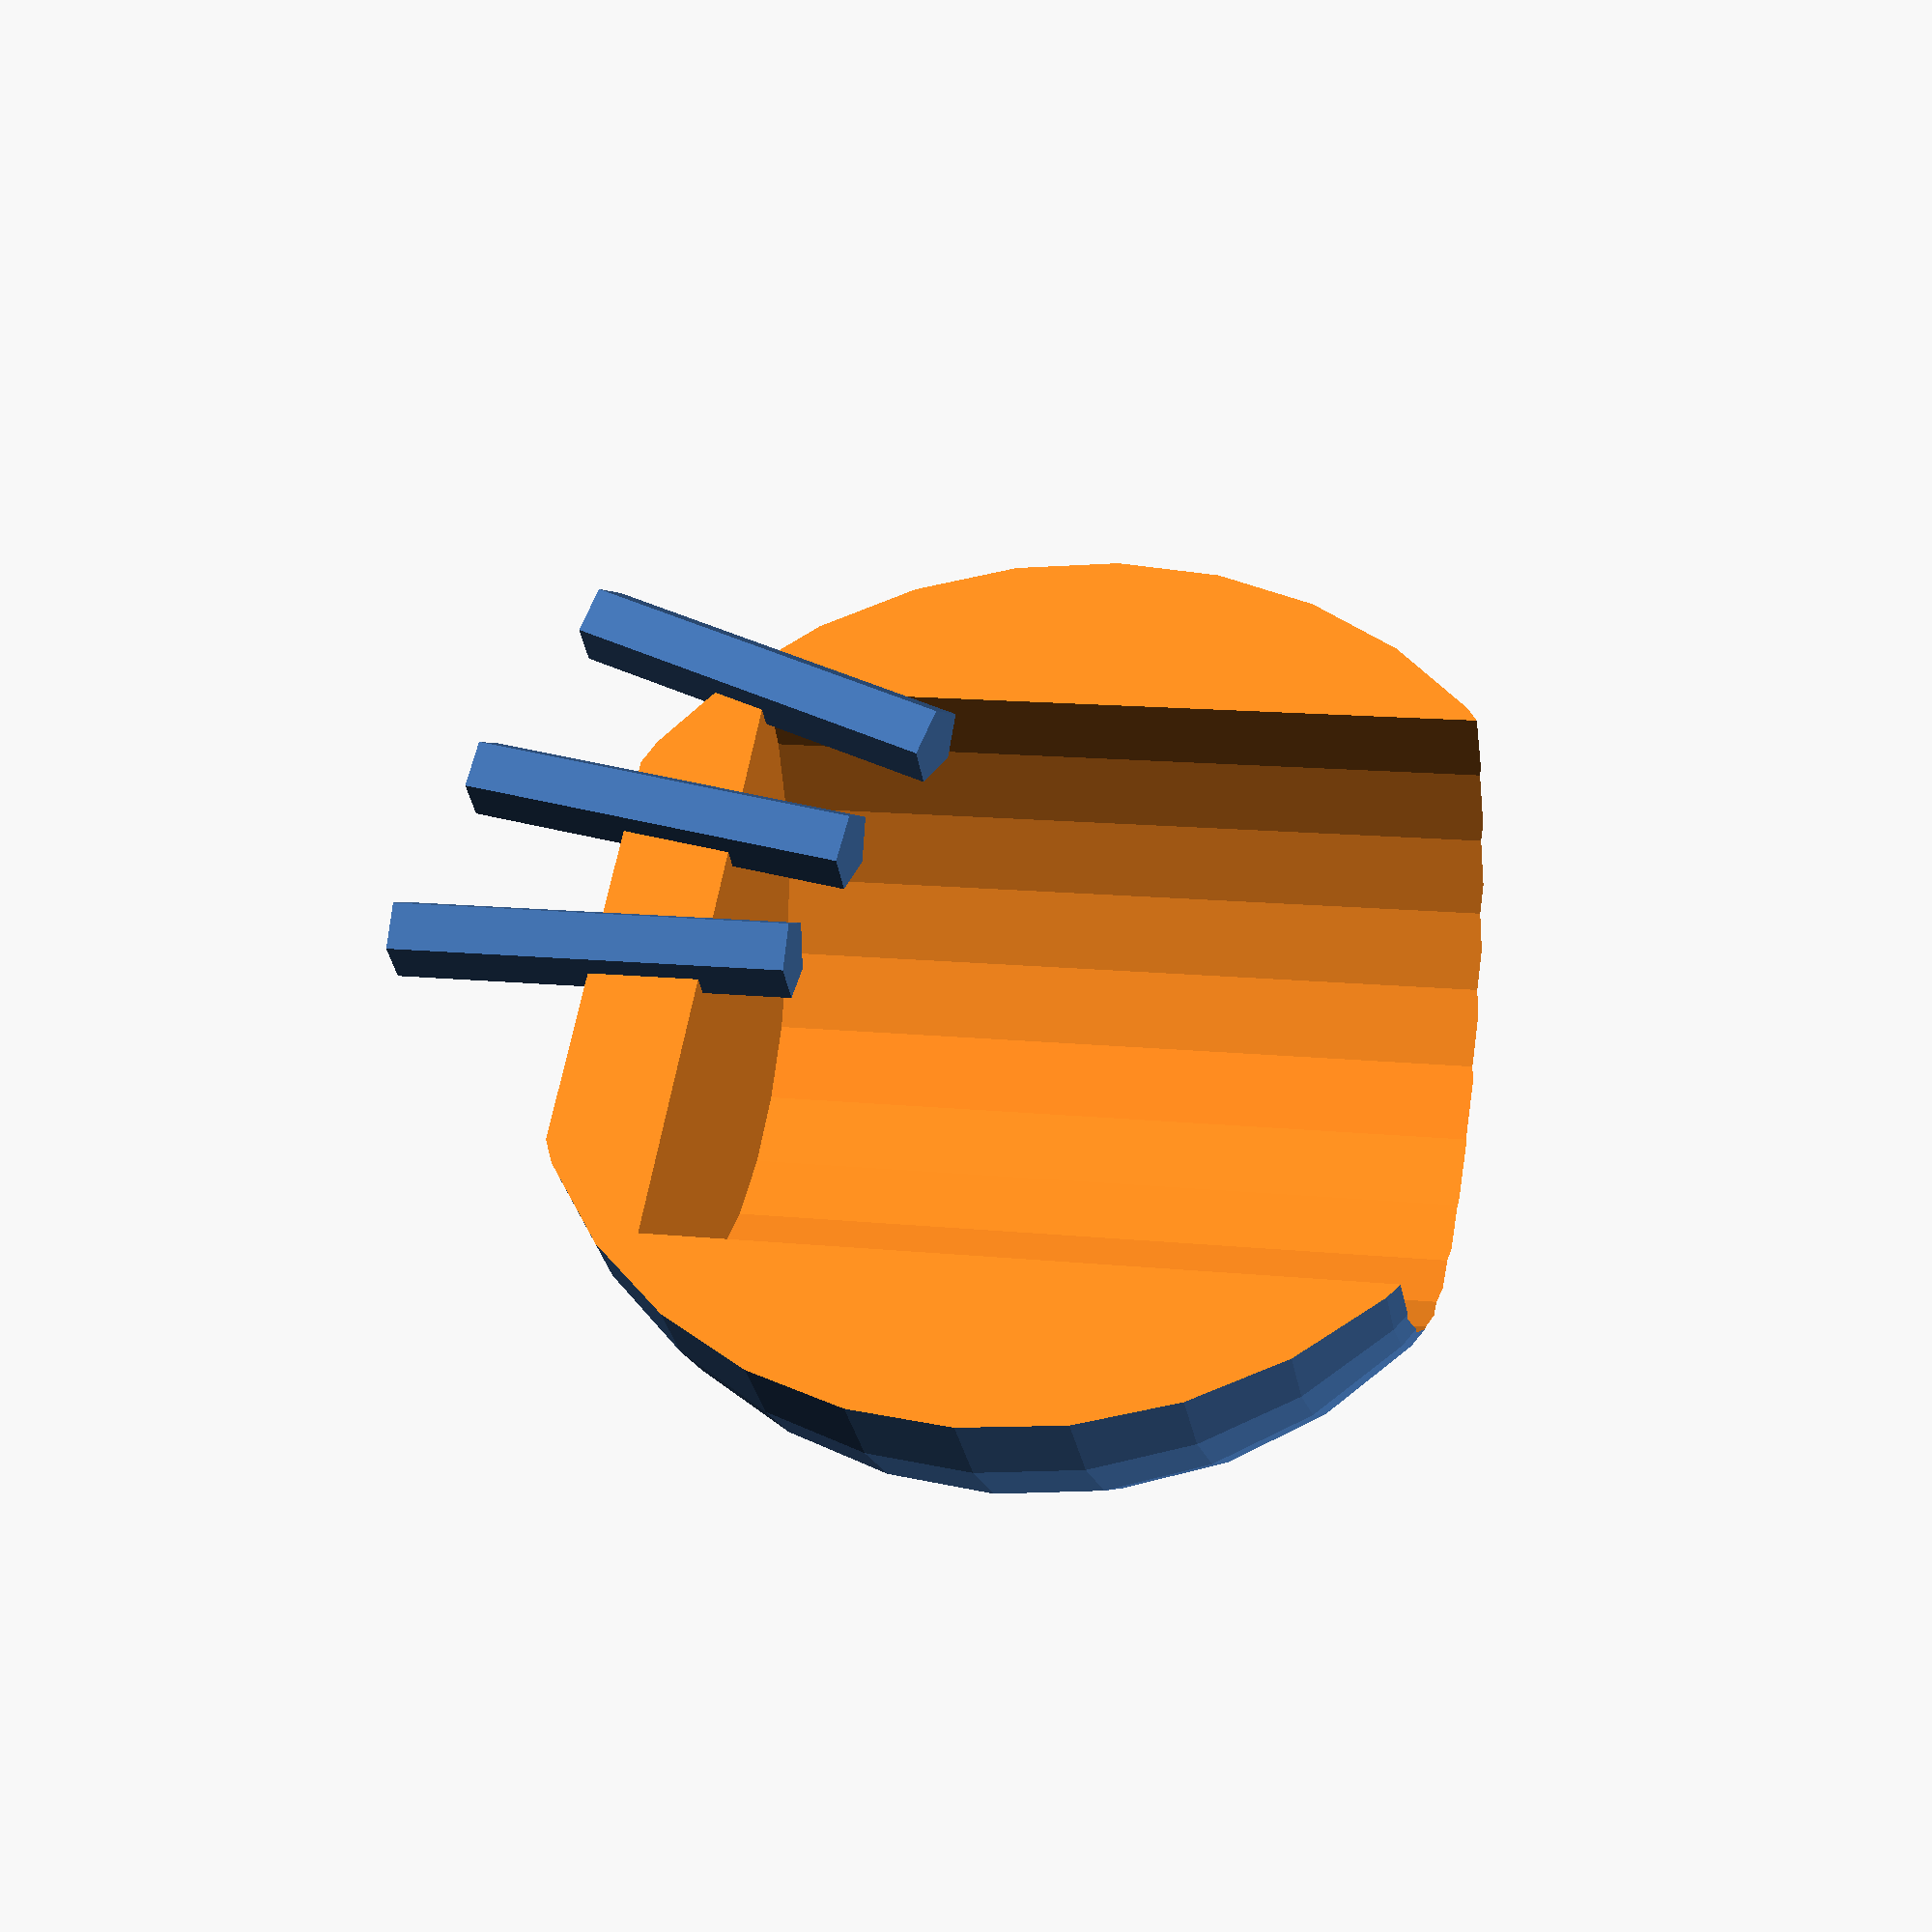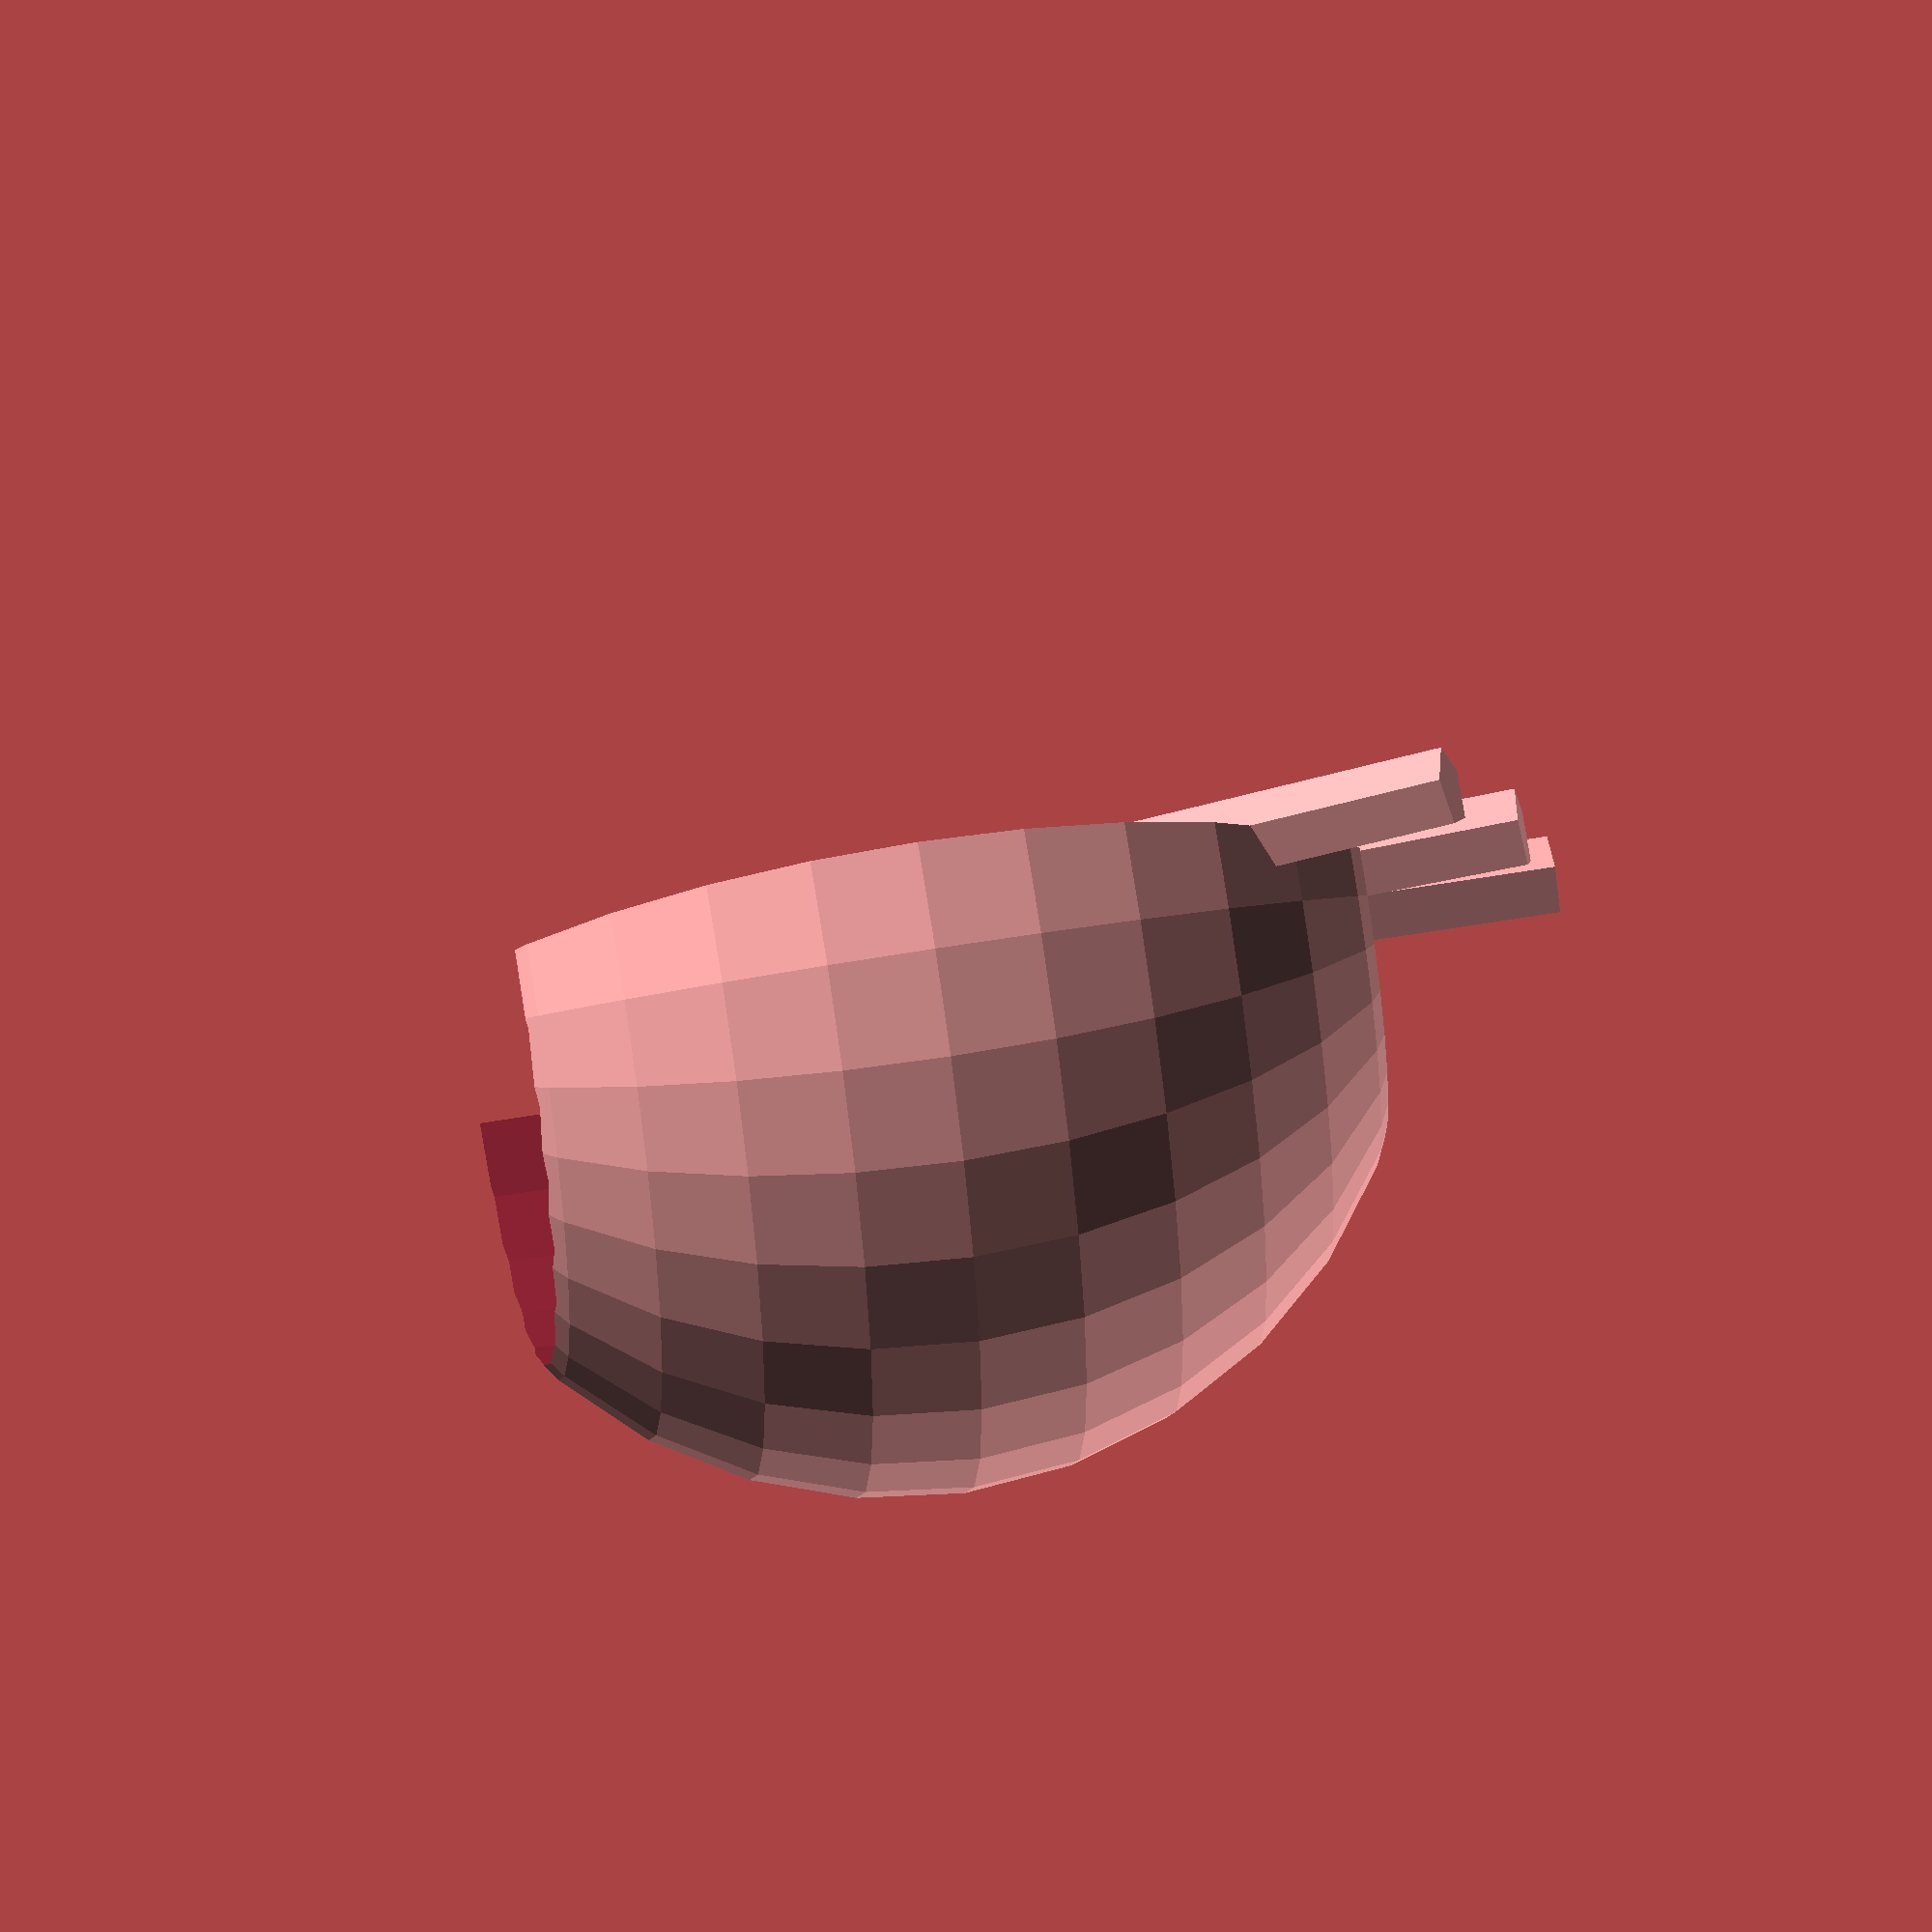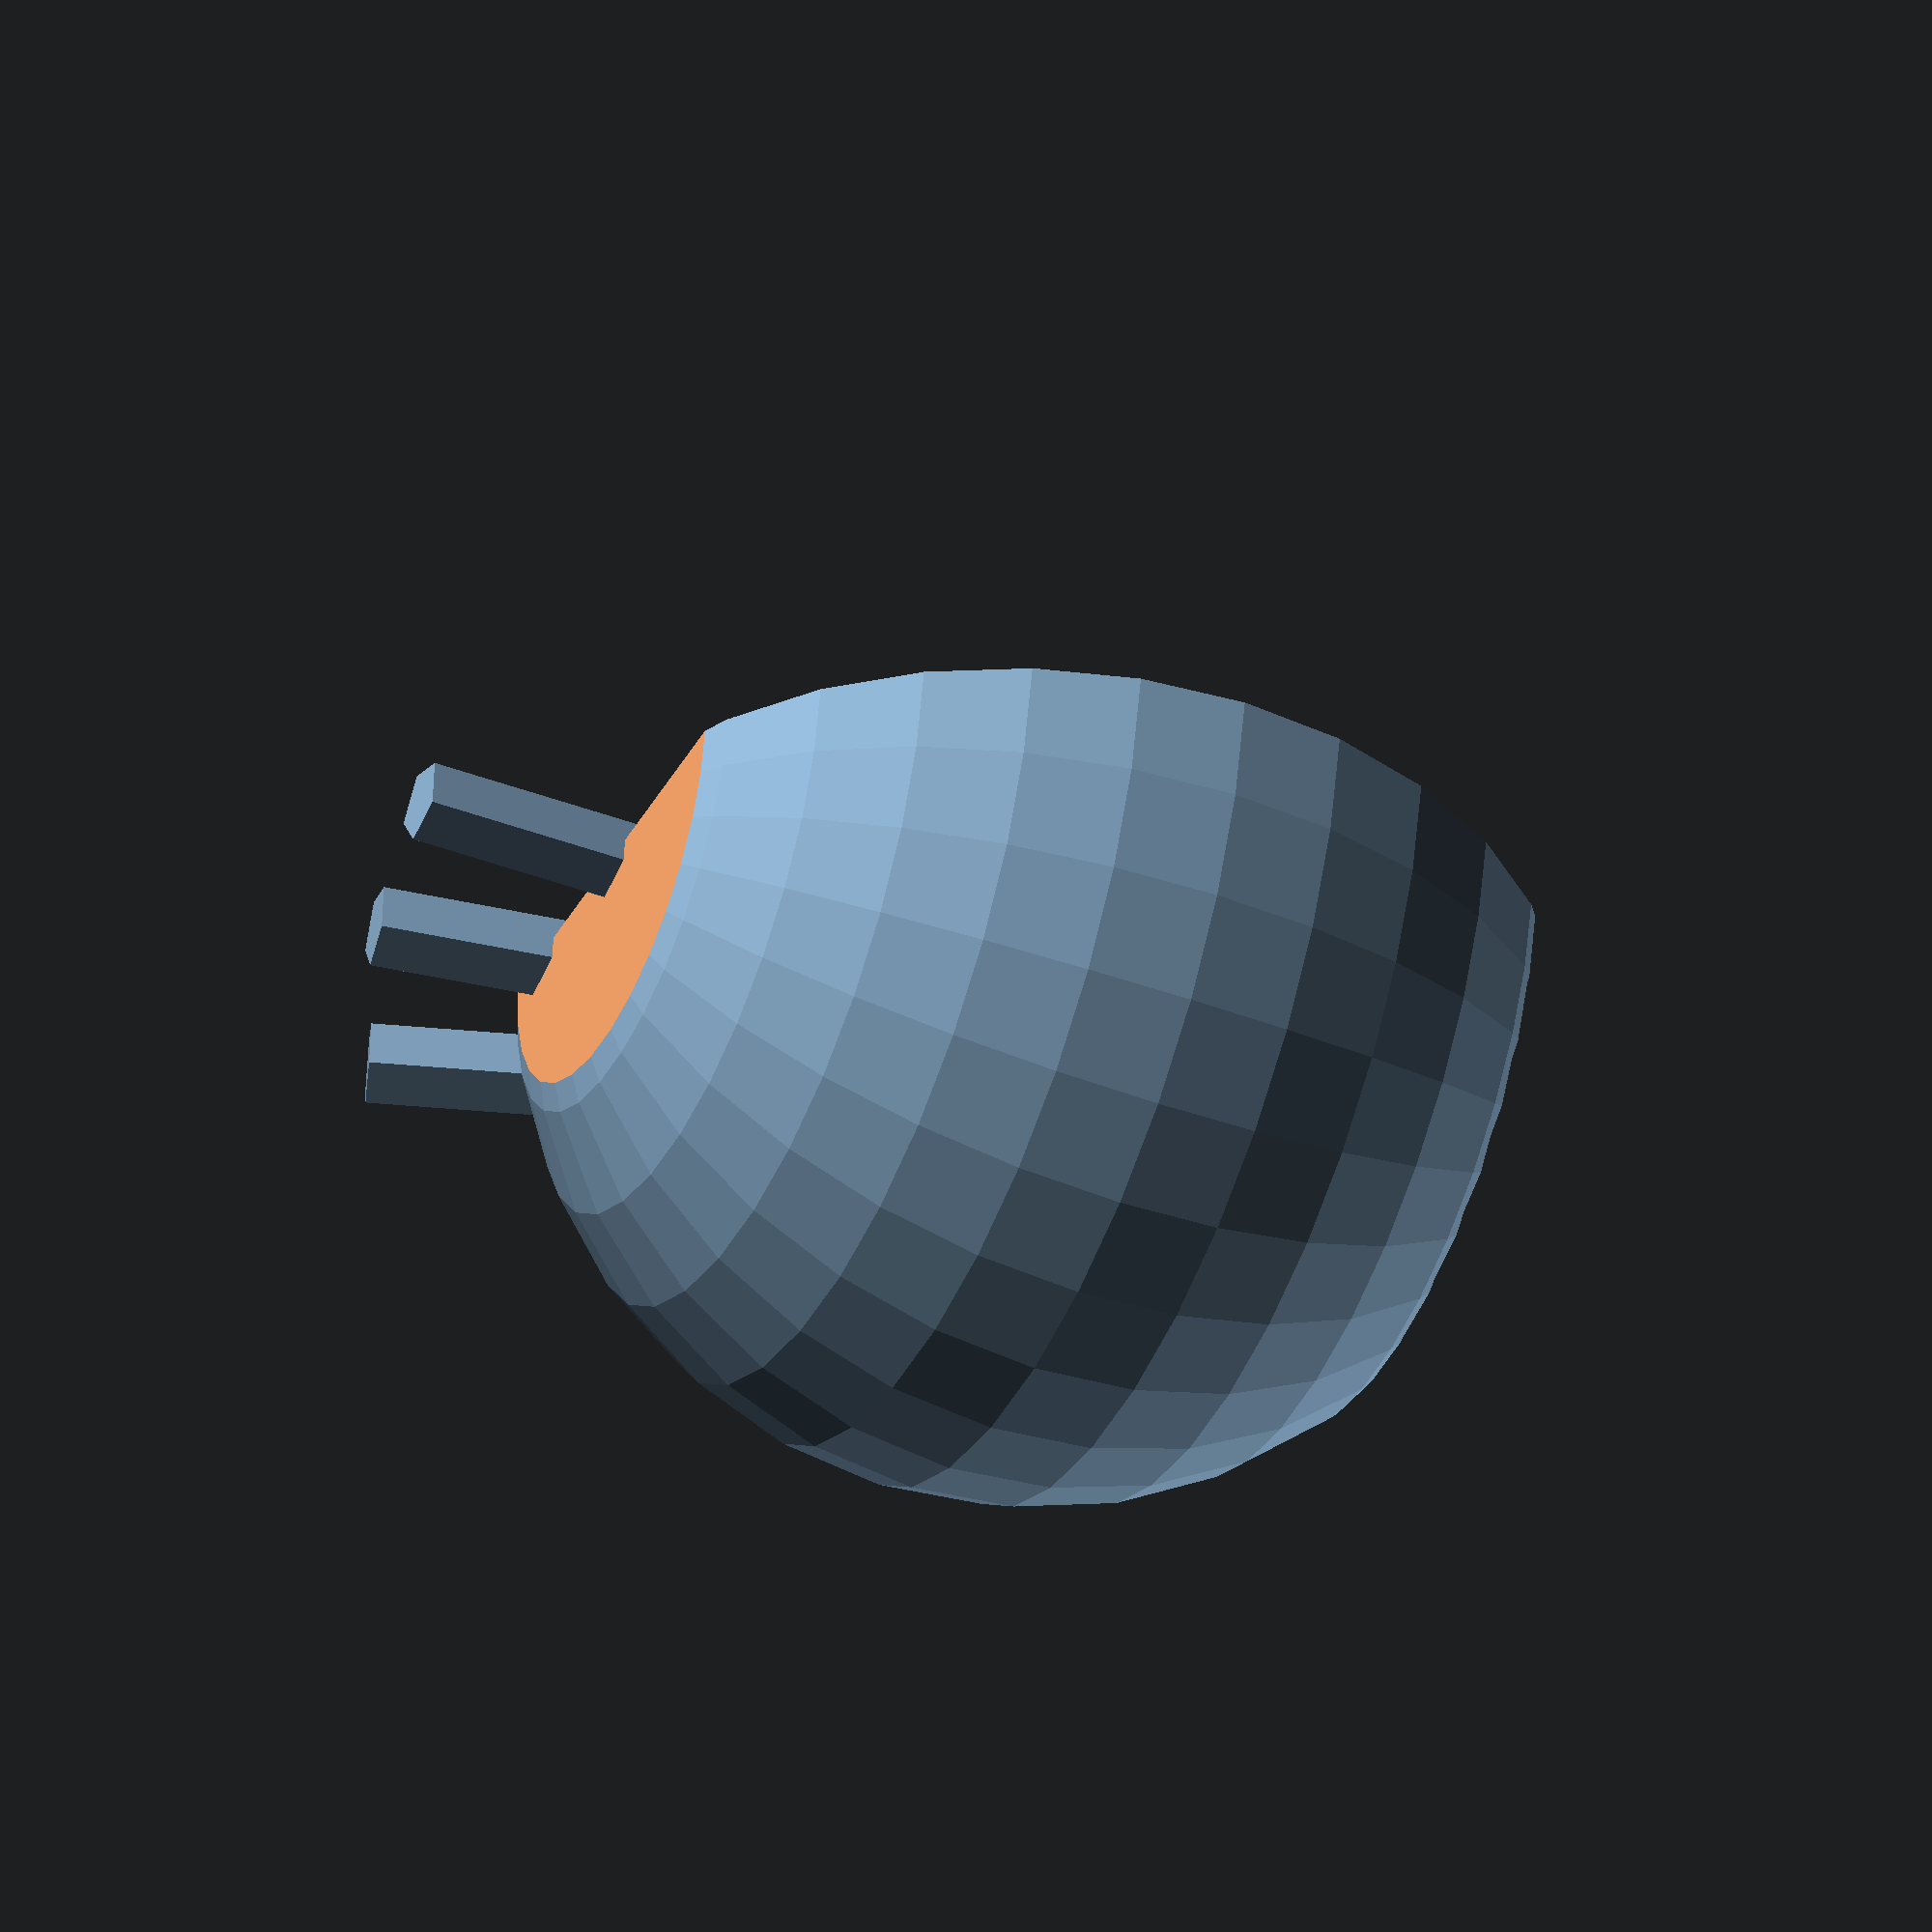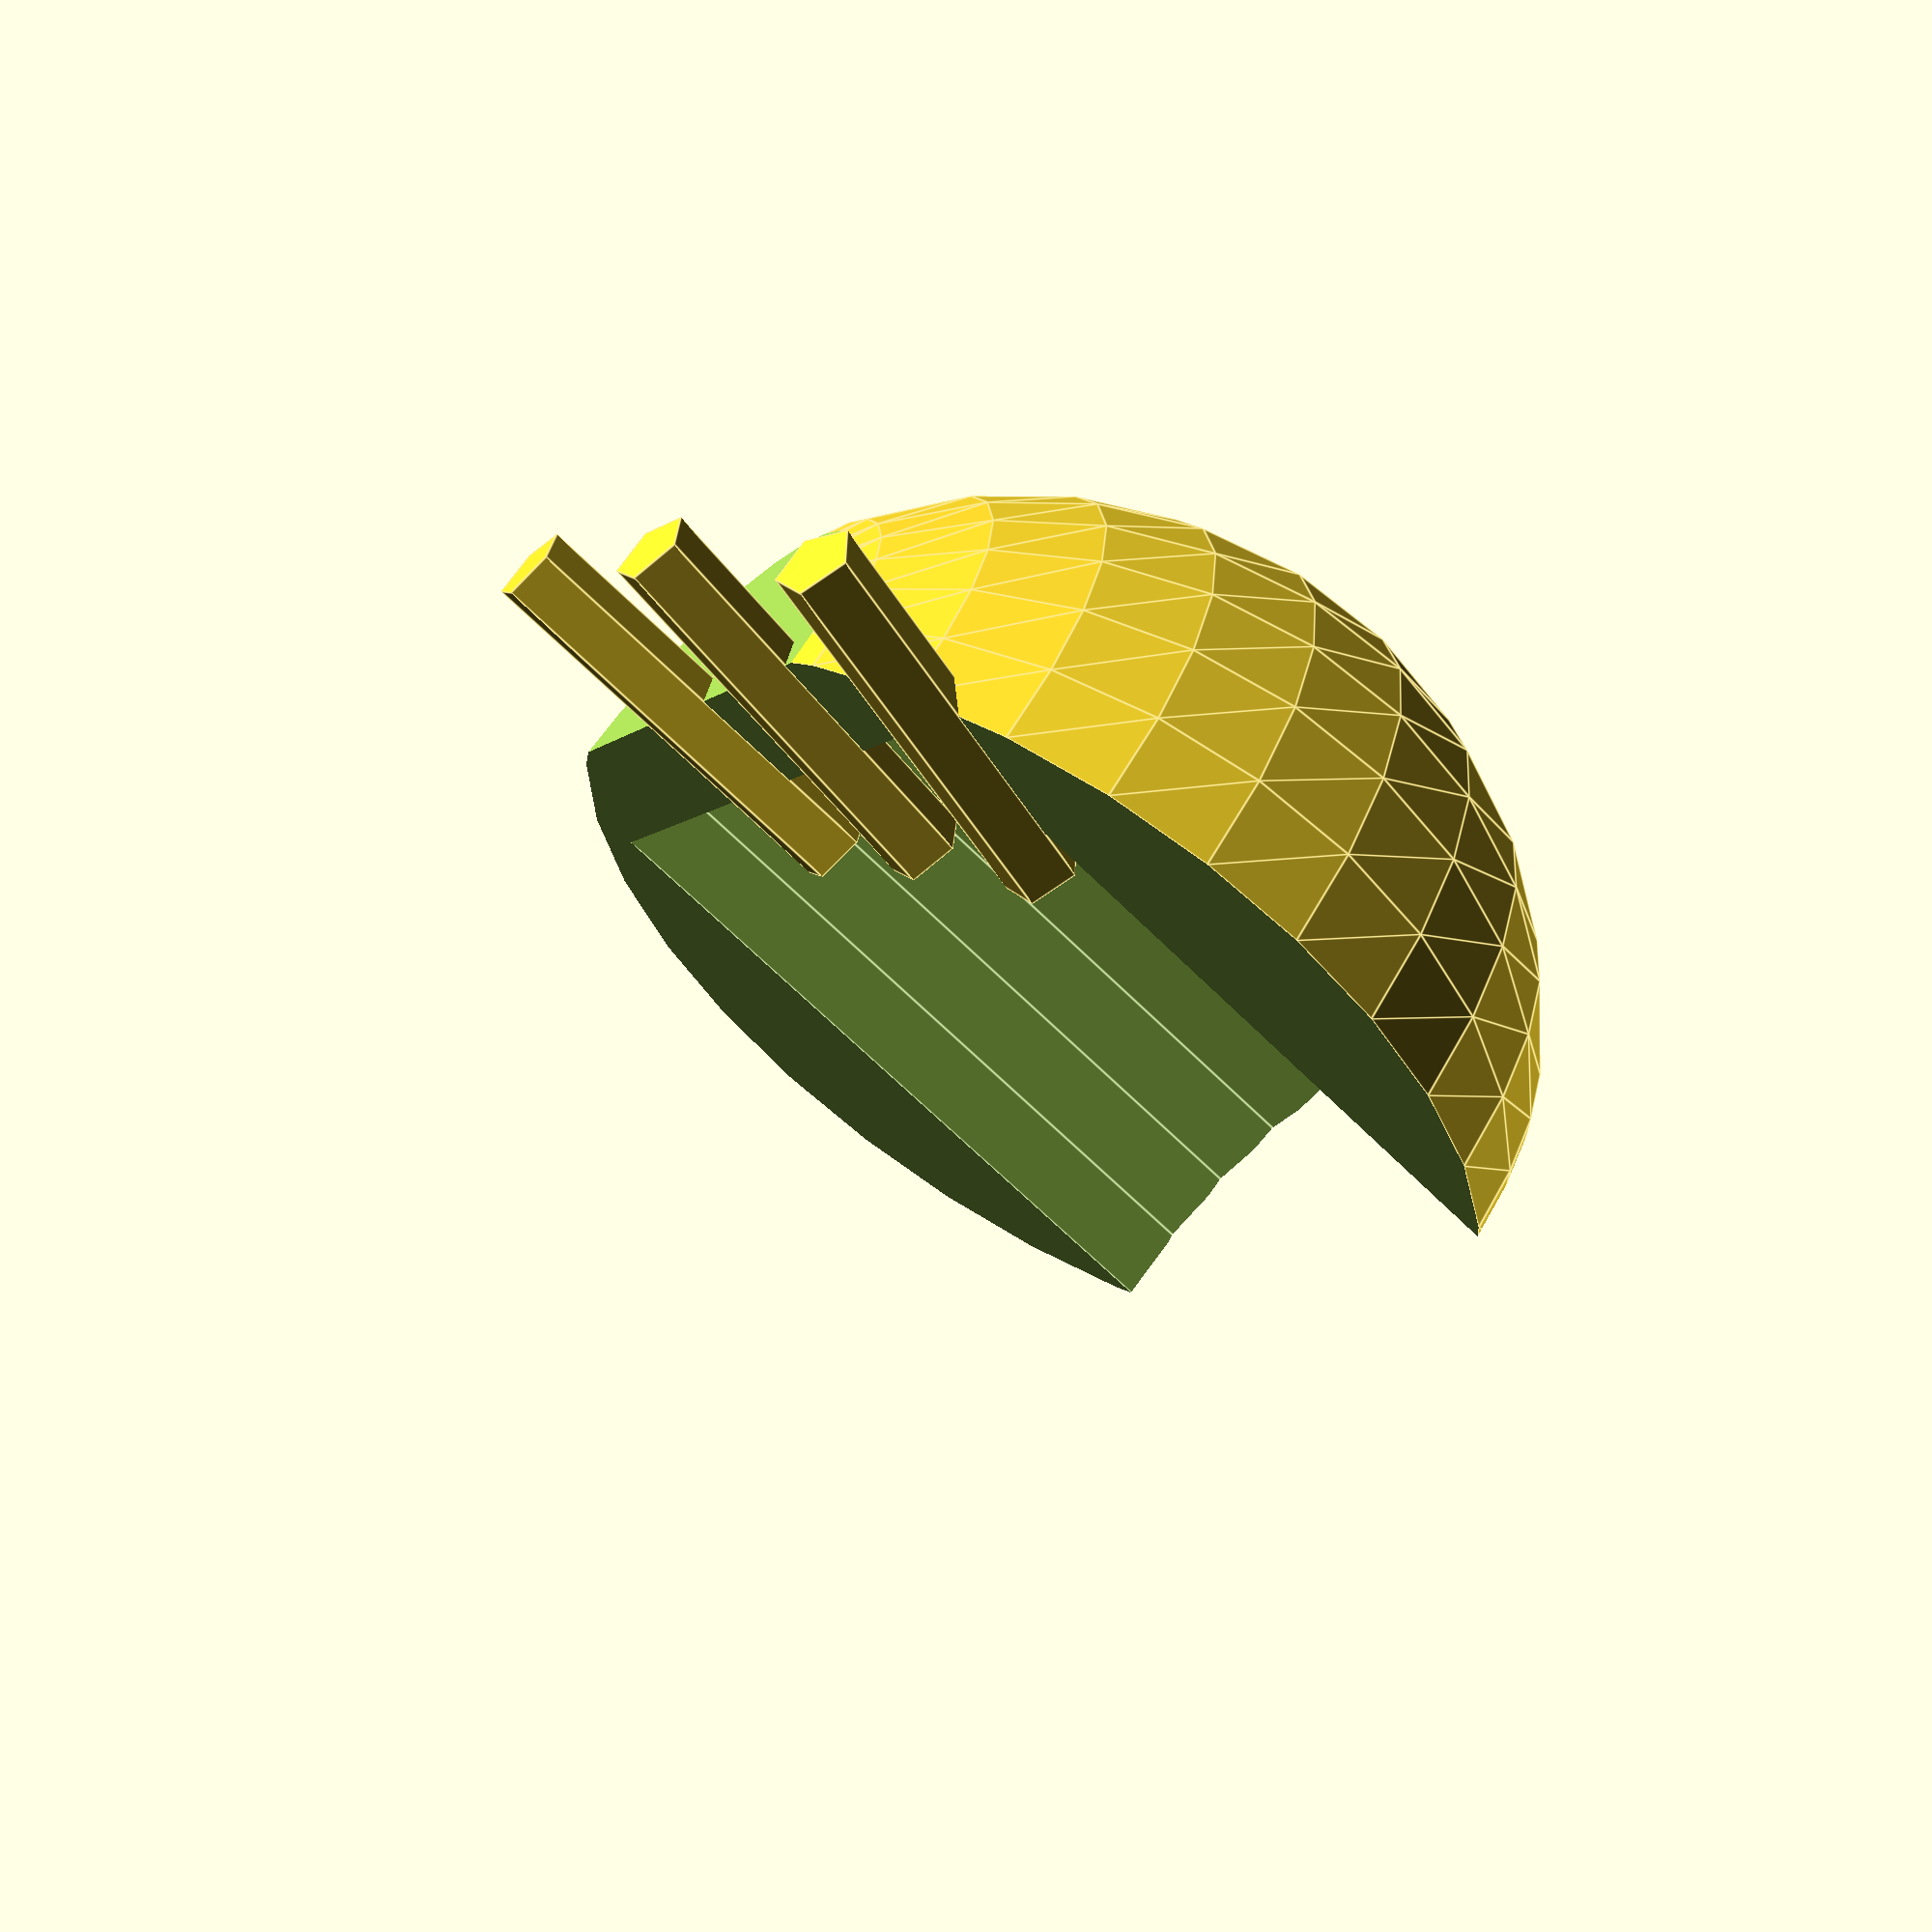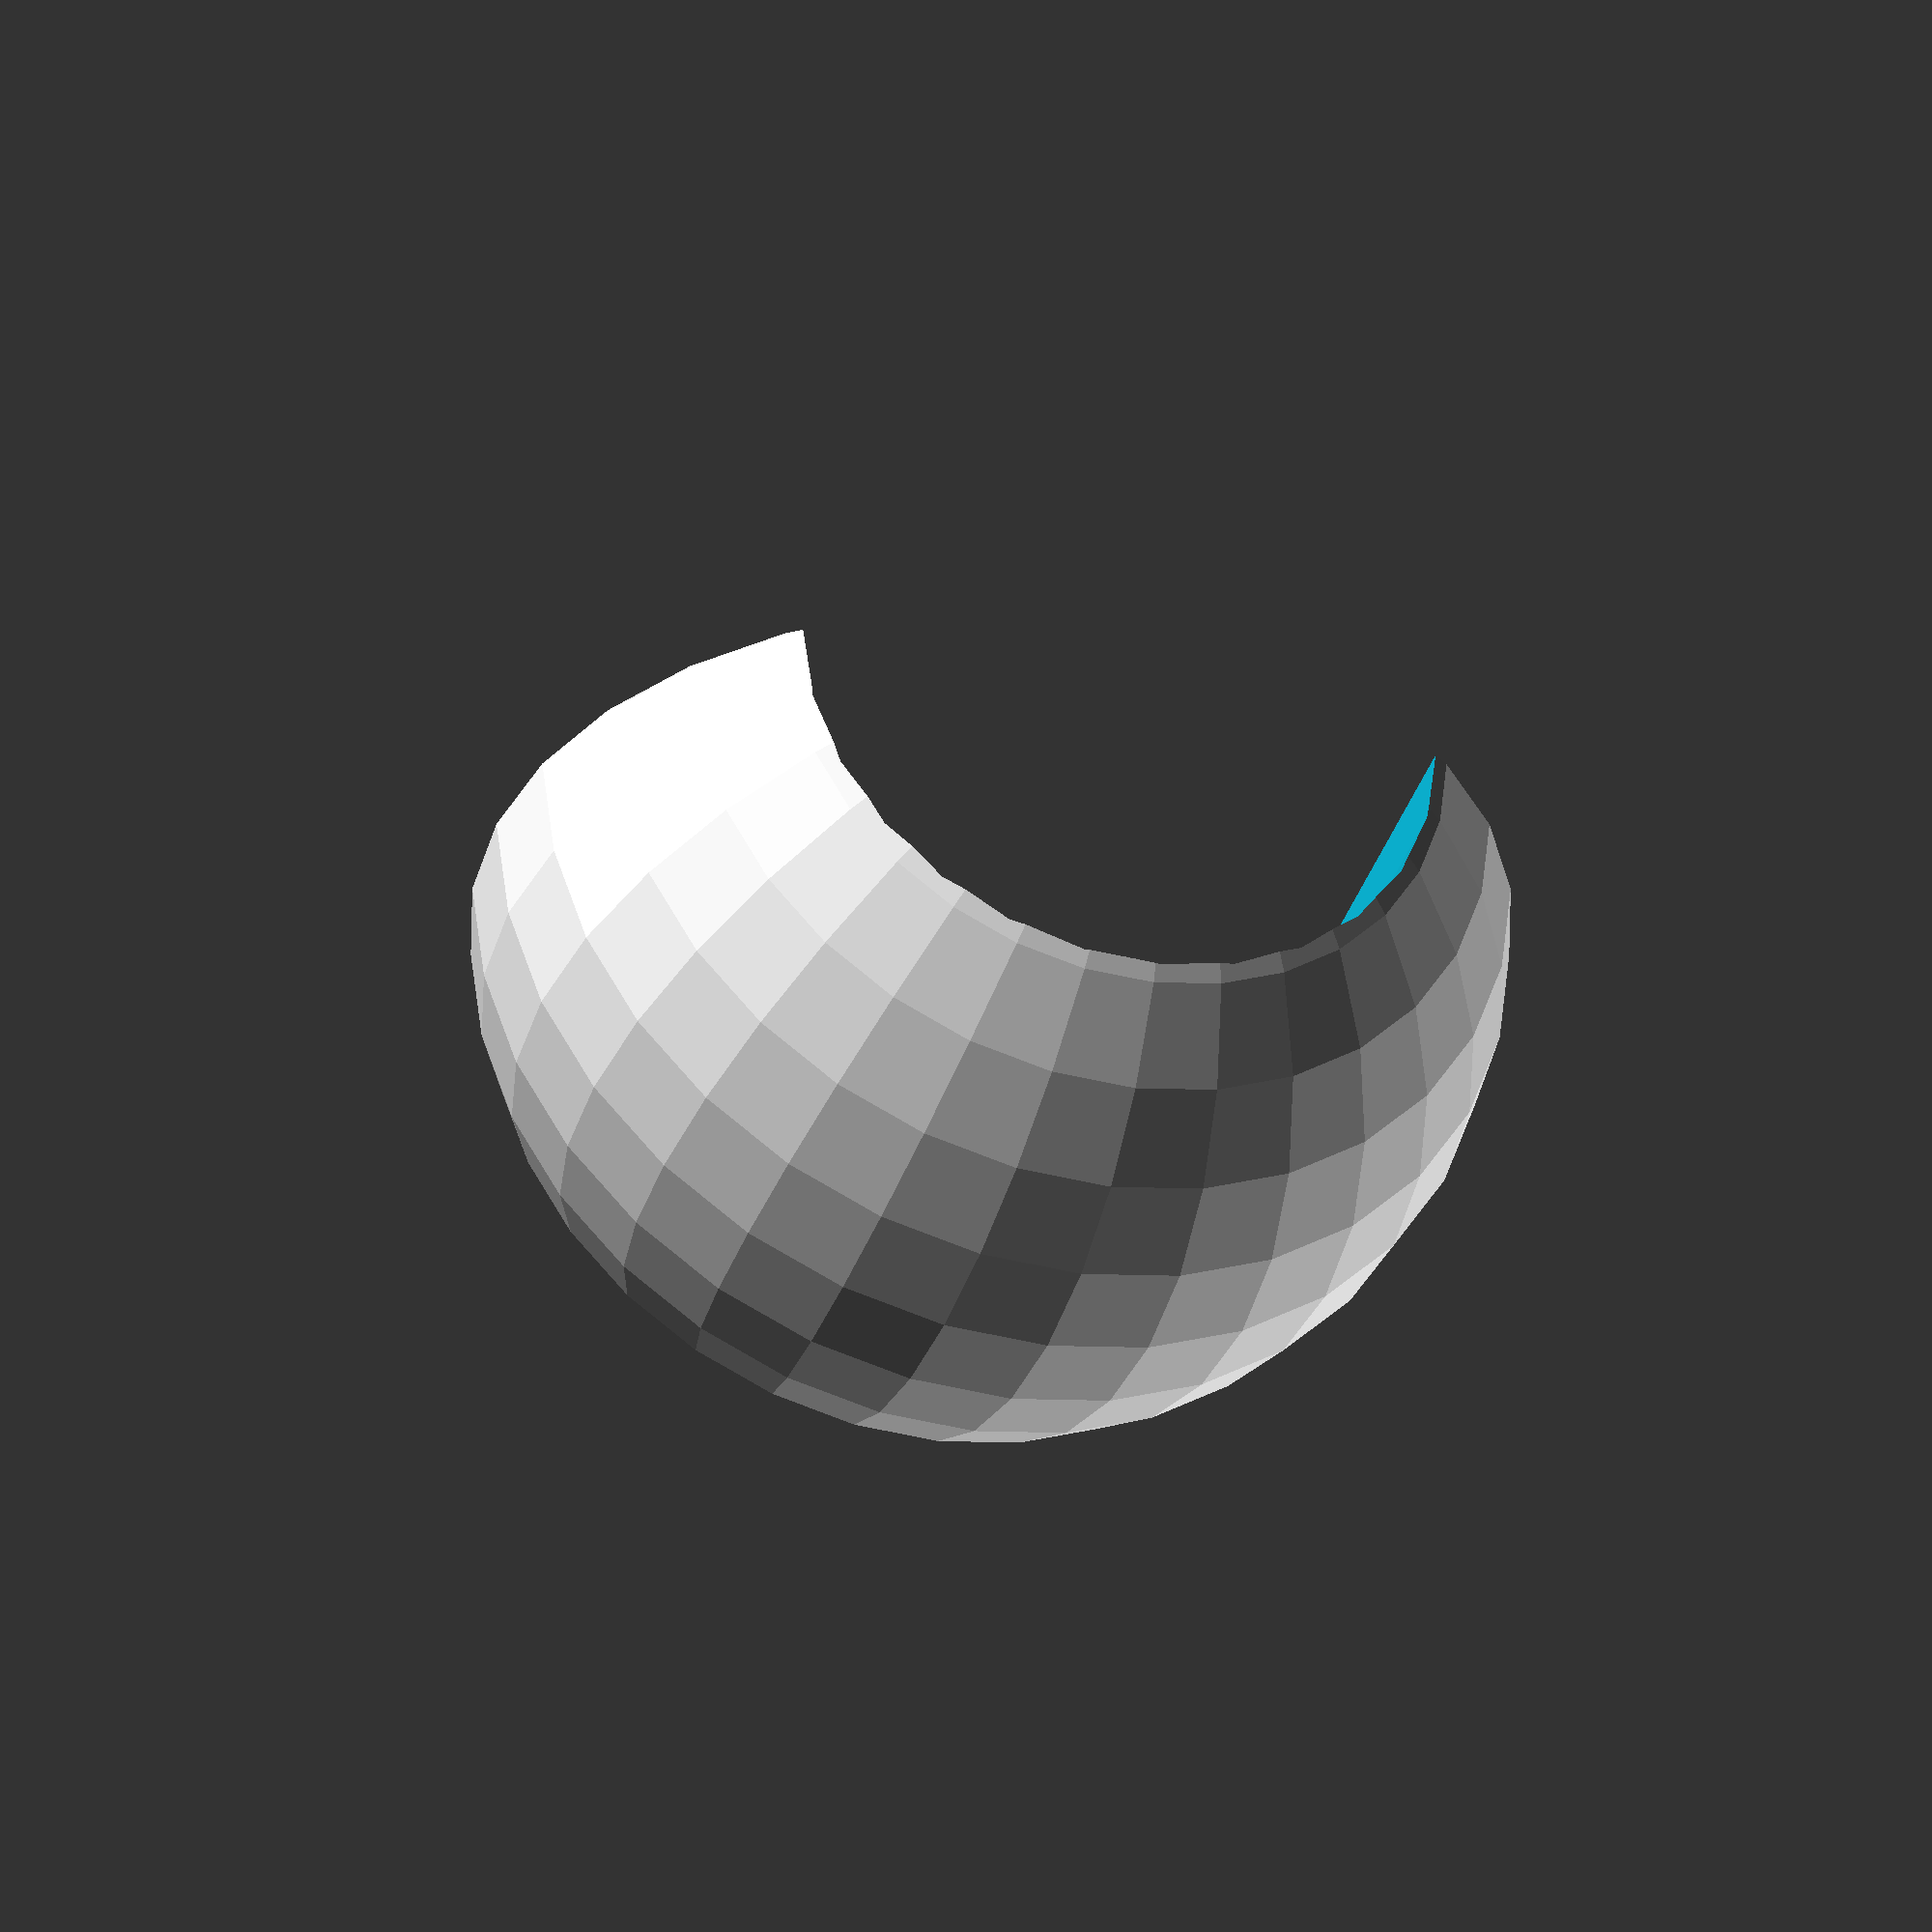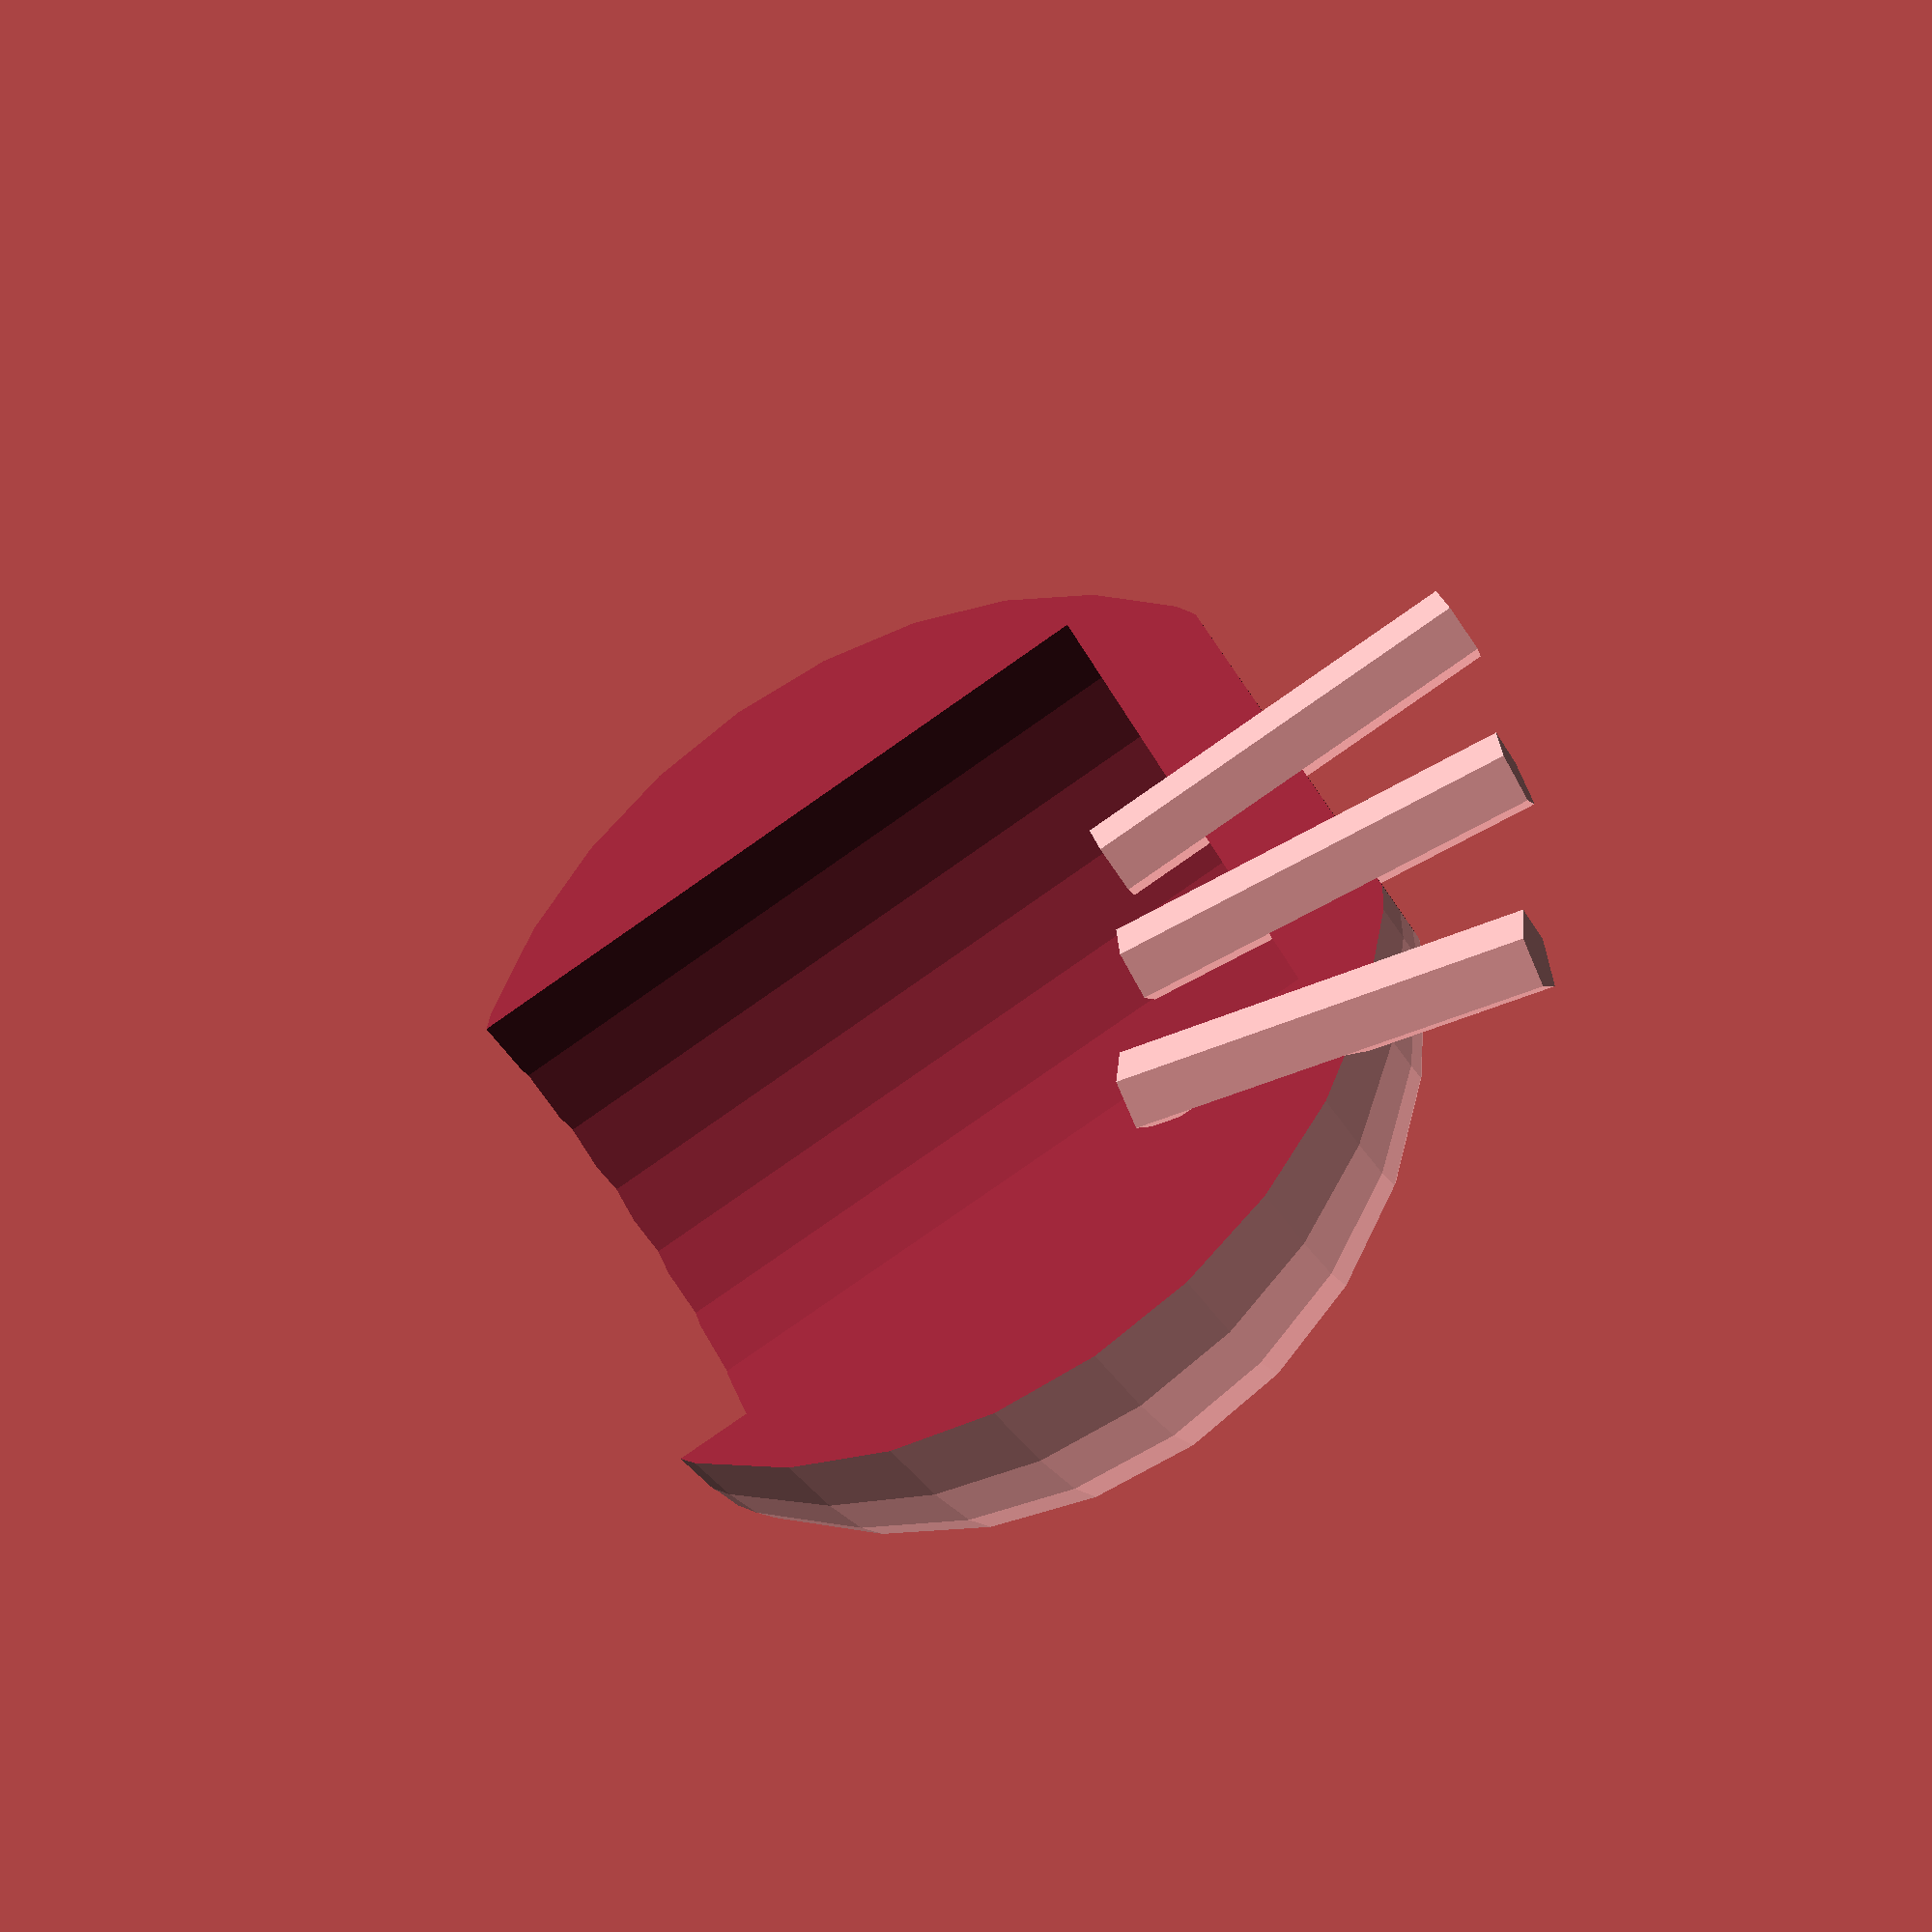
<openscad>


i_d = 16;
o_d = 25;
o_shift = 3;
wall = 1;
height = 20;

difference()
{
    translate([0,0,o_d*4/9])
    sphere(d=o_d);
    
    translate([-o_d/2,-o_d/2,-o_d*1/9])
    cube([o_d,o_d,o_d*1/9]);
   
    translate([0,0,o_d-20-o_d*1/9*0.8])
    cylinder(d=i_d, h=20*1.1);    

    cut();
}

translate([0,0,-5])
rod(0);
translate([5,0,-4])
rod(-10);
translate([10,0,-2])
rod(-20);

module cut()
{
    translate([-25, 0, -20])
    cube([50, 50, 100]);
}

module rod(angle=0)
{
    rotate([0,angle,0])
    cylinder(d=2, h=10);
}
</openscad>
<views>
elev=346.2 azim=318.1 roll=282.8 proj=p view=solid
elev=122.2 azim=107.4 roll=100.1 proj=o view=wireframe
elev=223.6 azim=173.5 roll=293.7 proj=o view=wireframe
elev=66.6 azim=132.0 roll=225.1 proj=p view=edges
elev=217.4 azim=179.4 roll=198.8 proj=o view=wireframe
elev=261.9 azim=307.6 roll=55.1 proj=p view=solid
</views>
